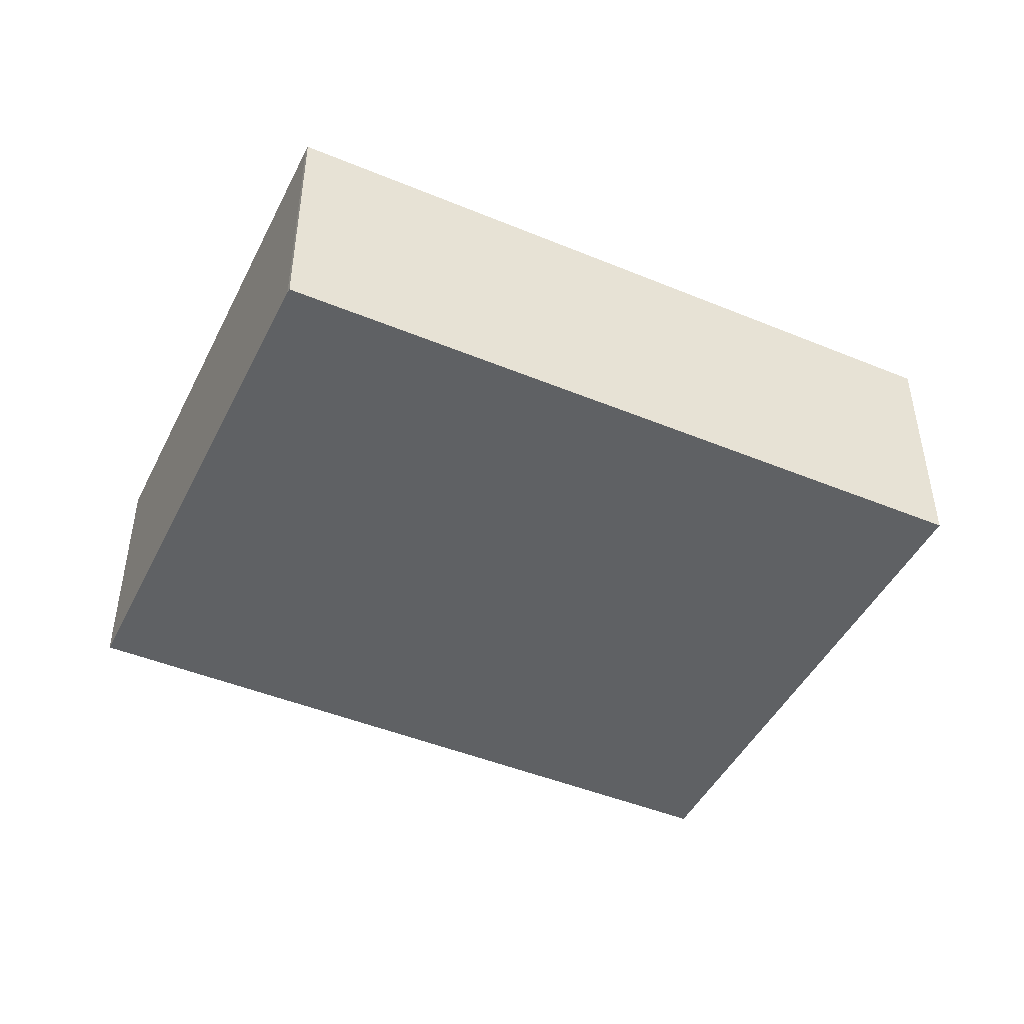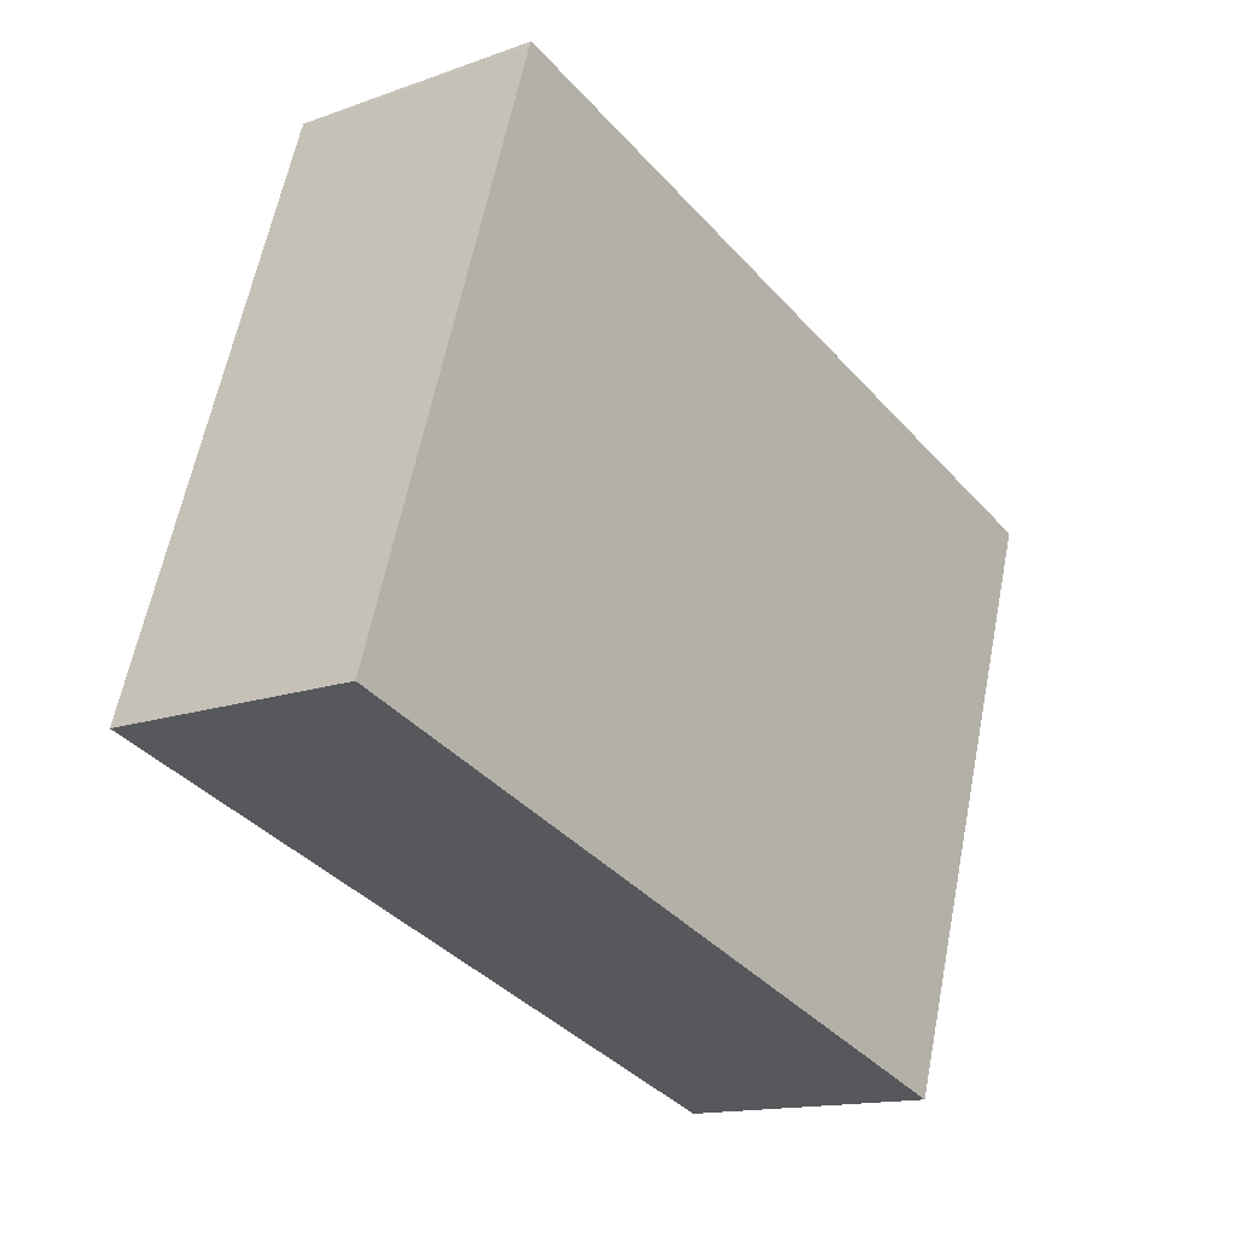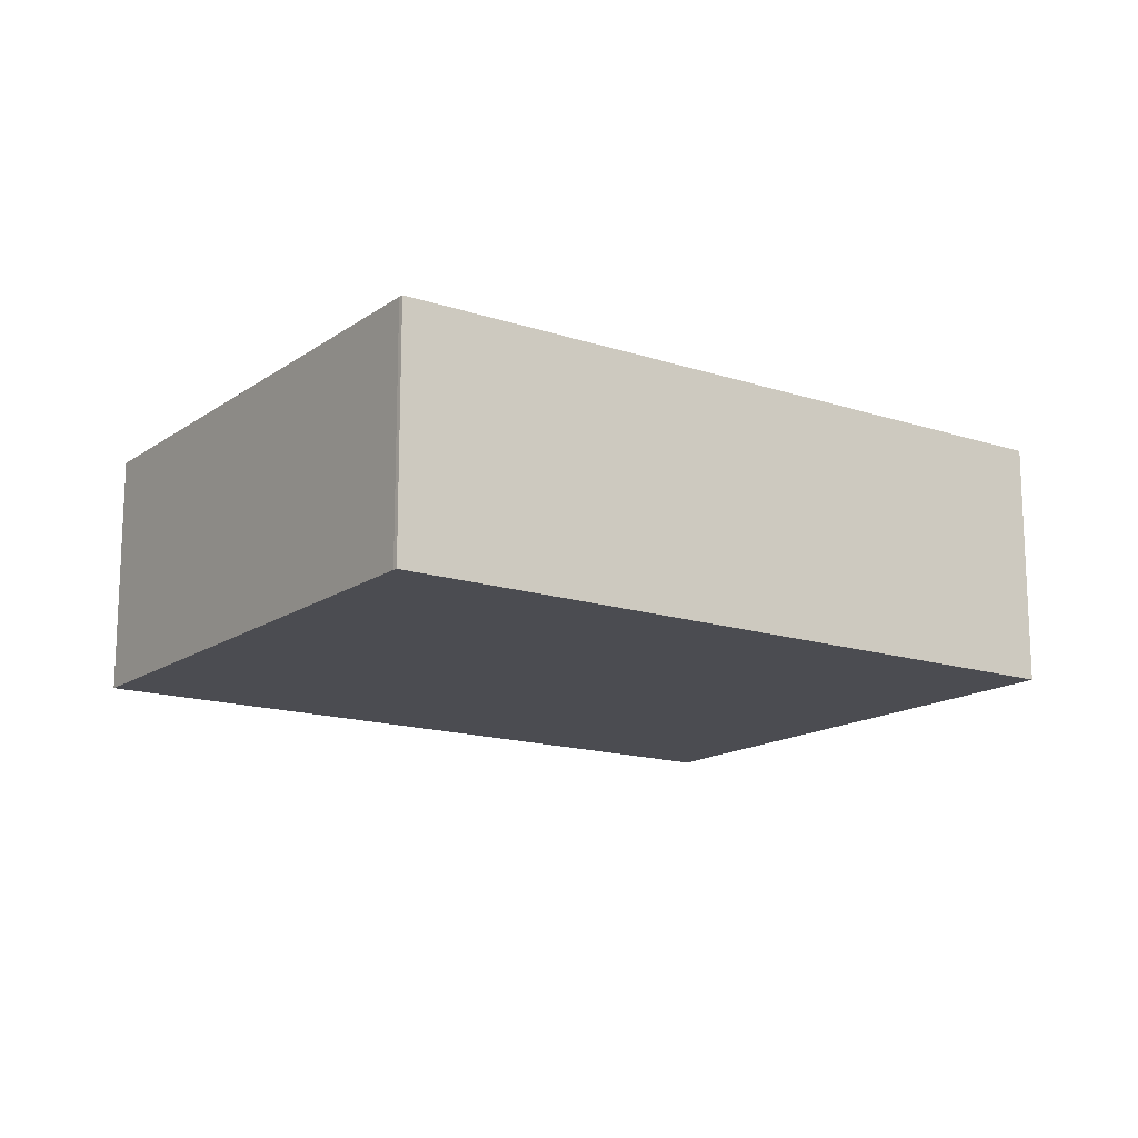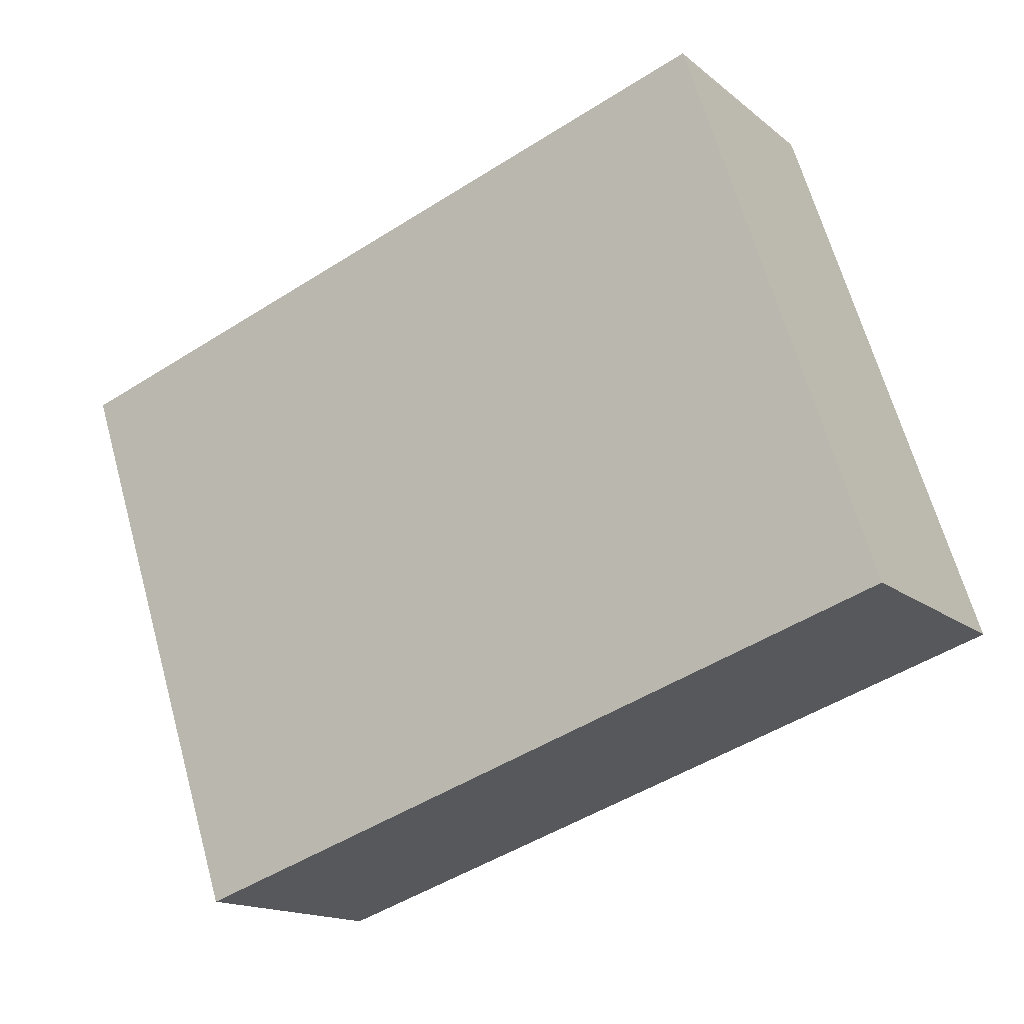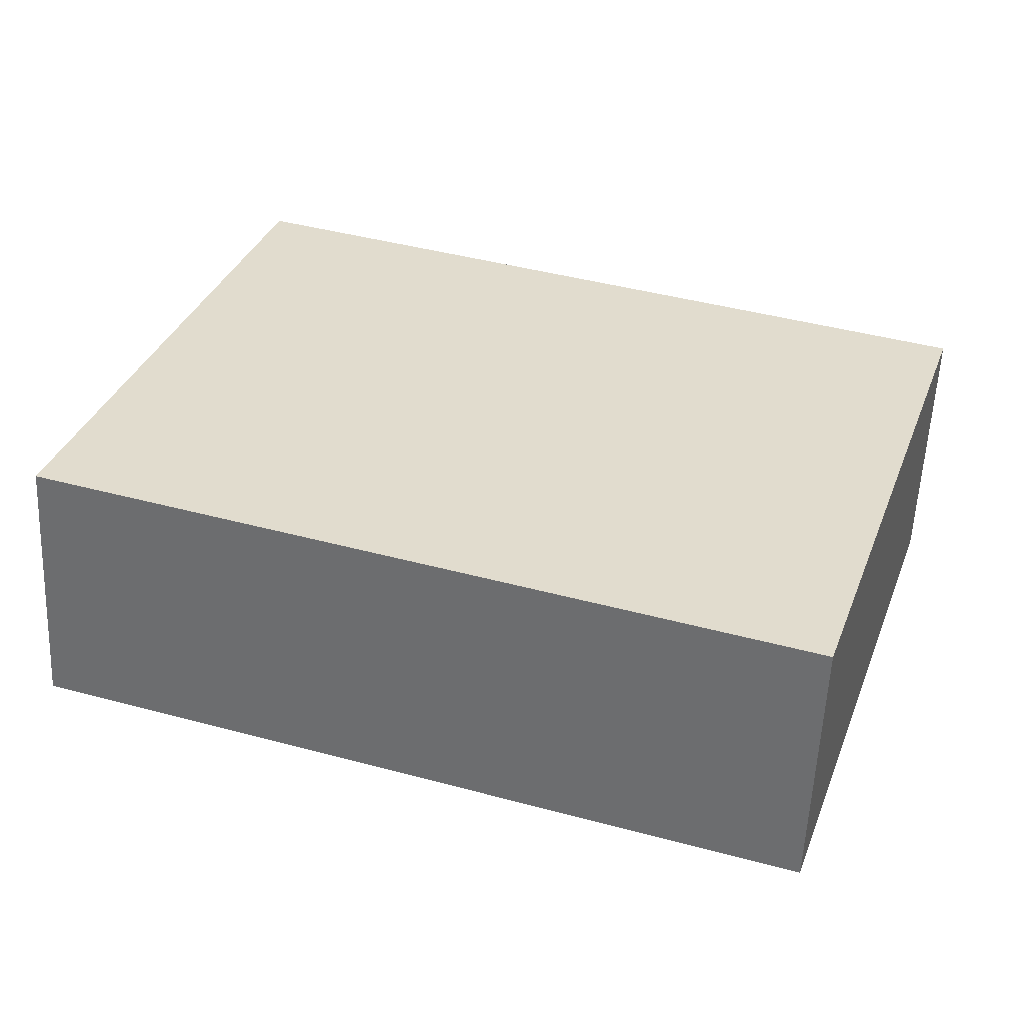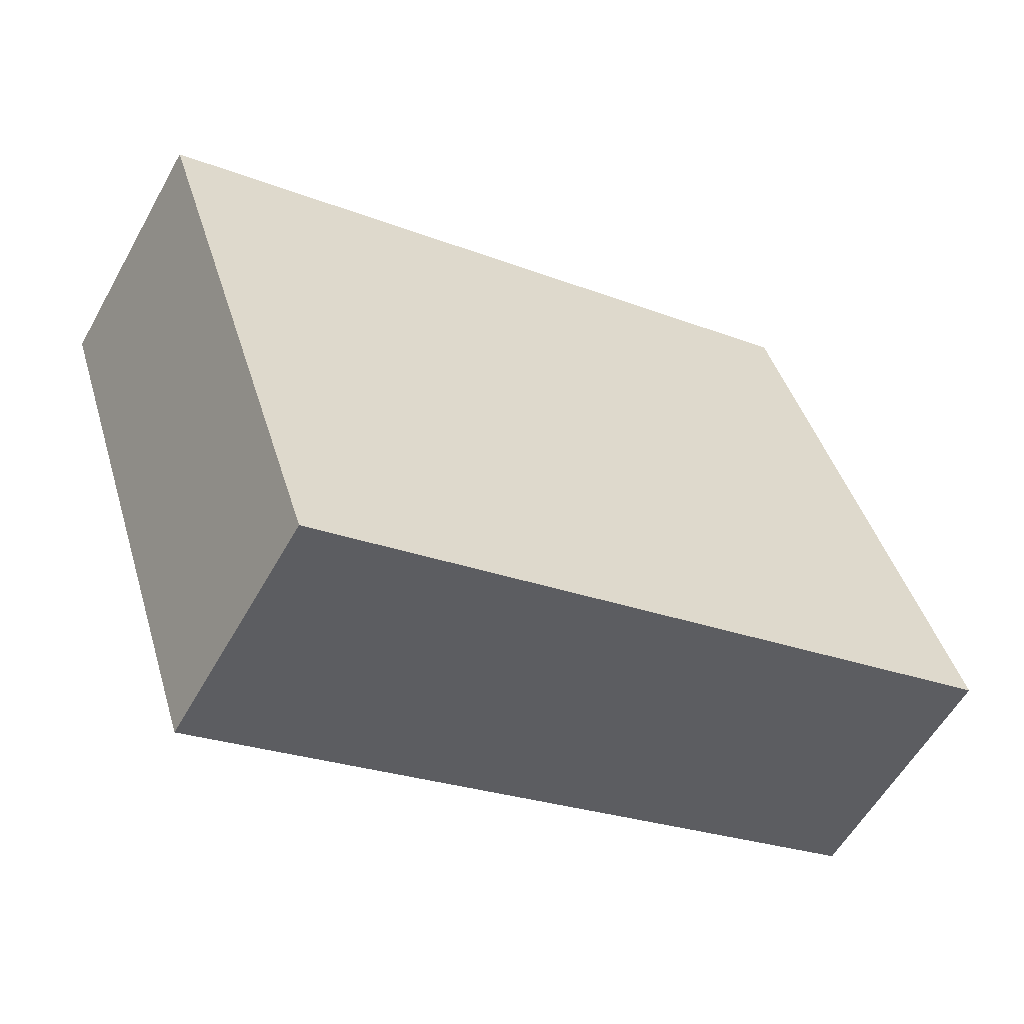
<metadata>
{"format":"obj","ext":"obj","renderer":"f3d","projection":"perspective","resolution":1024,"background":"white","views":[{"elev":-46.0,"azim":-7.2,"up":"+Y"},{"elev":-14.6,"azim":-52.0,"up":"+Z"},{"elev":-15.3,"azim":-16.7,"up":"+Y"},{"elev":-15.3,"azim":-148.5,"up":"+Z"},{"elev":-56.4,"azim":-2.6,"up":"+Z"},{"elev":-57.3,"azim":151.0,"up":"+Z"}]}
</metadata>
<code>
v  32.29 11.1 -10.57
v  8.126 11.1 24.6
v  40.41 11.1 14.04
v  0 11.1 6.796e-16
v  8.044 11.1 24.4
v  8.126 -1.506e-15 24.6
v  40.41 -8.599e-16 14.04
v  32.29 6.473e-16 -10.57
v  0 0 0
v  8.044 -1.494e-15 24.4
g defaultobject
f 1 2 3
f 2 1 4
f 2 4 5
f 6 3 2
f 3 6 7
f 7 1 3
f 1 7 8
f 8 4 1
f 4 8 9
f 10 2 5
f 2 10 6
f 9 5 4
f 5 9 10
f 6 8 7
f 8 6 10
f 8 10 9

</code>
